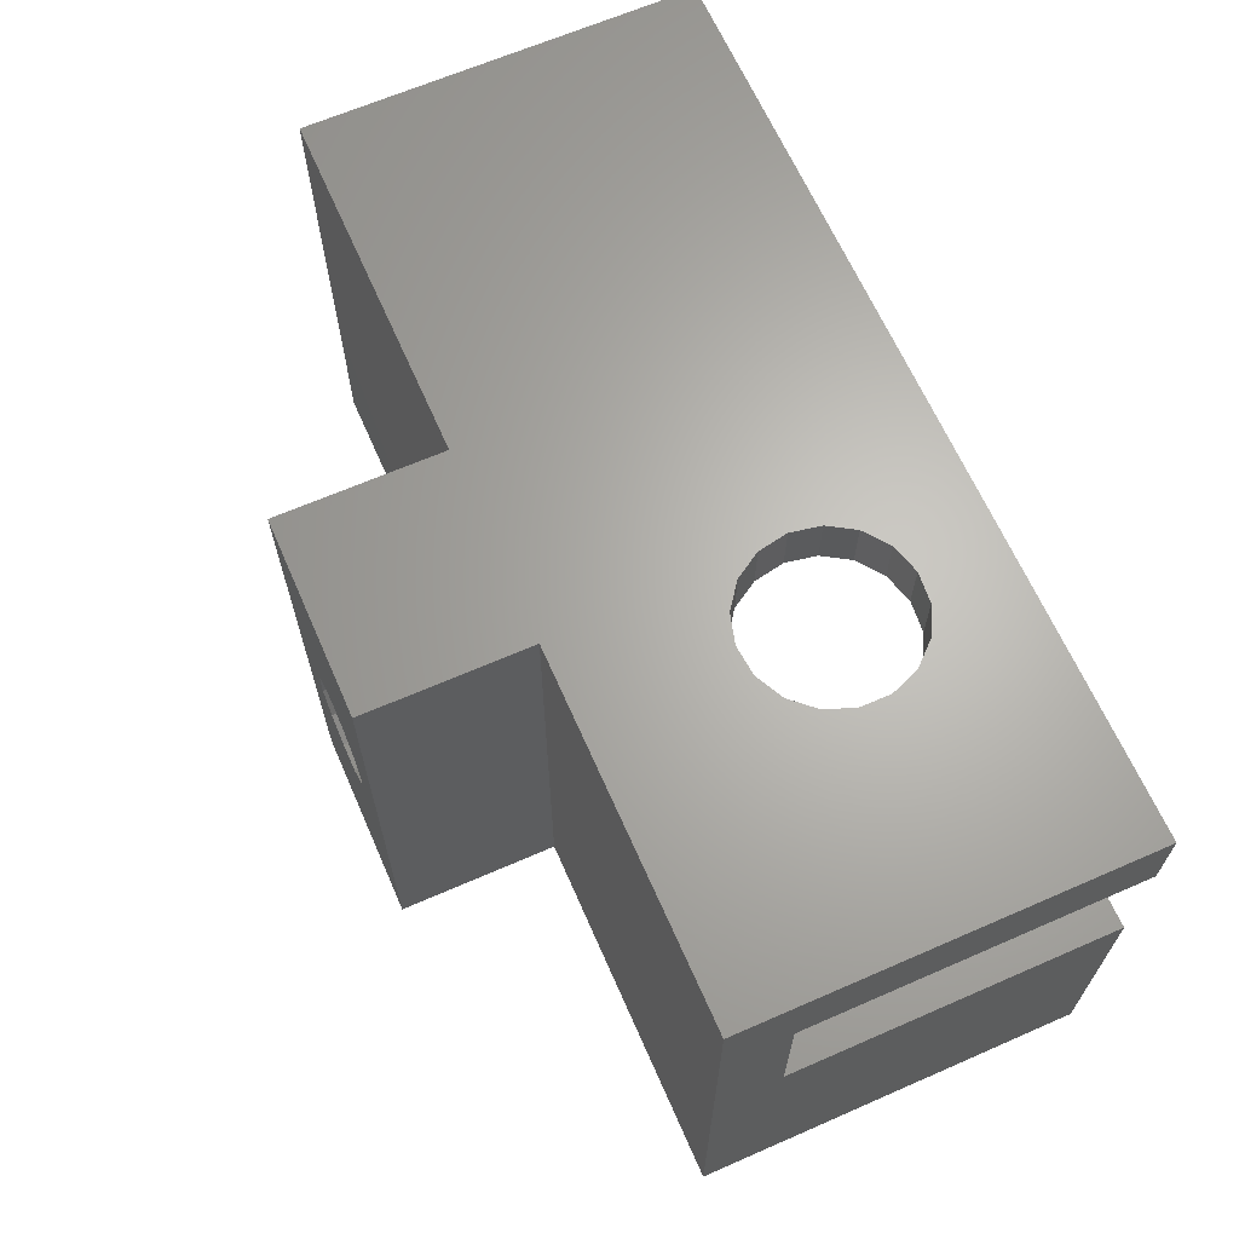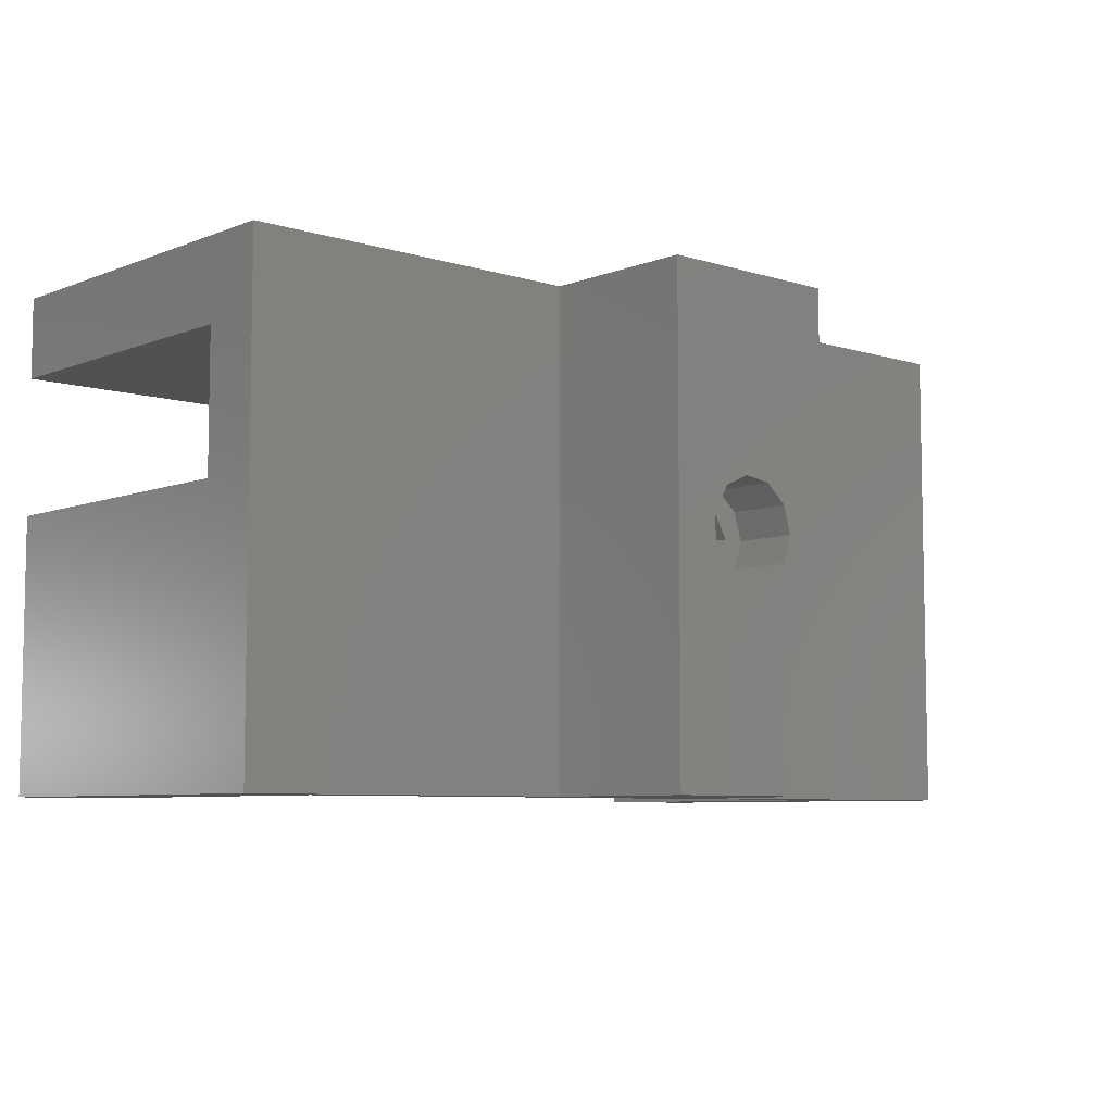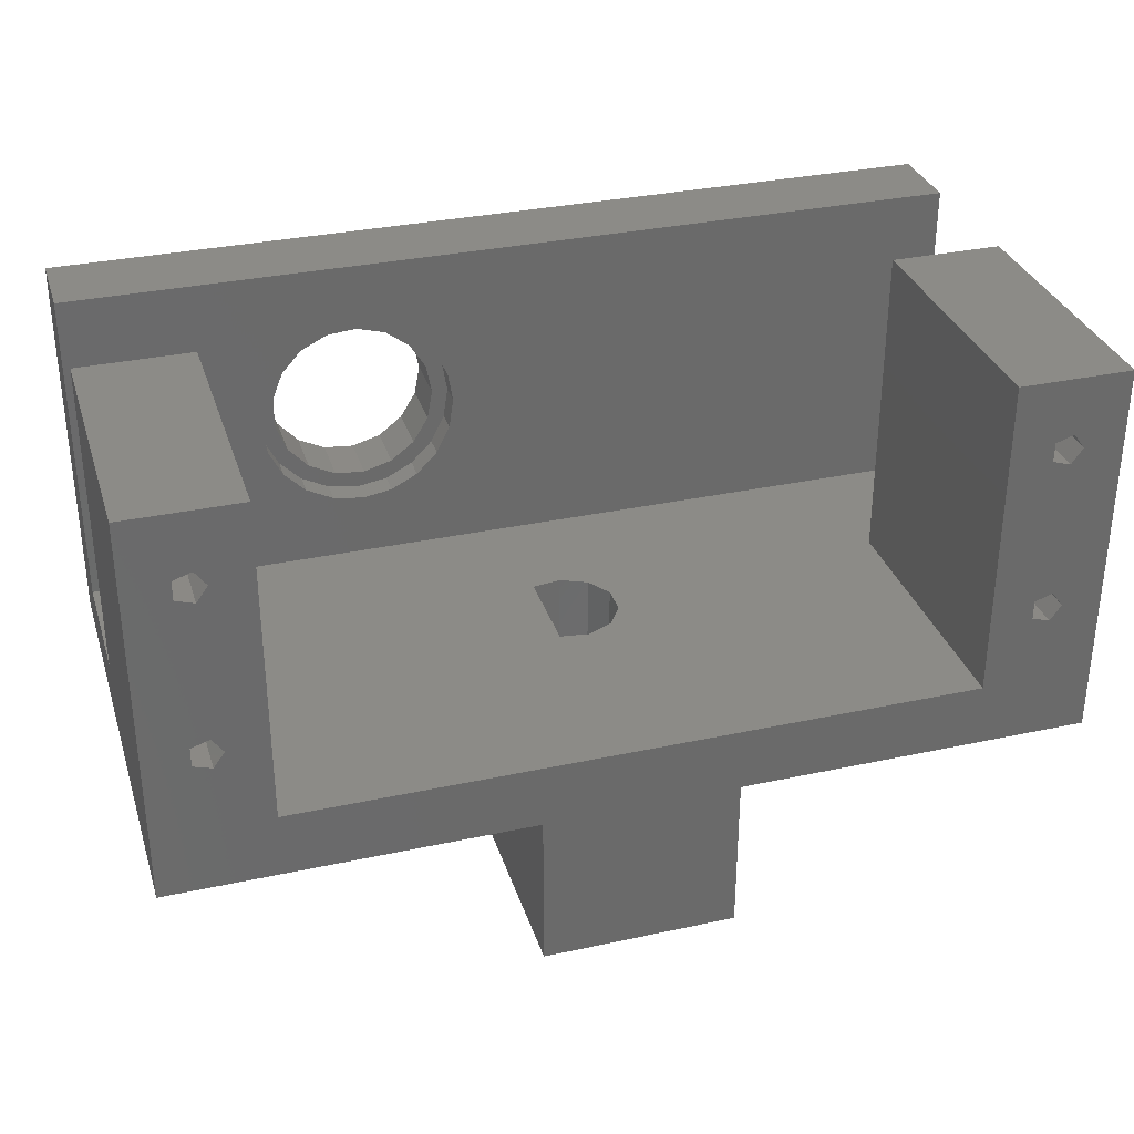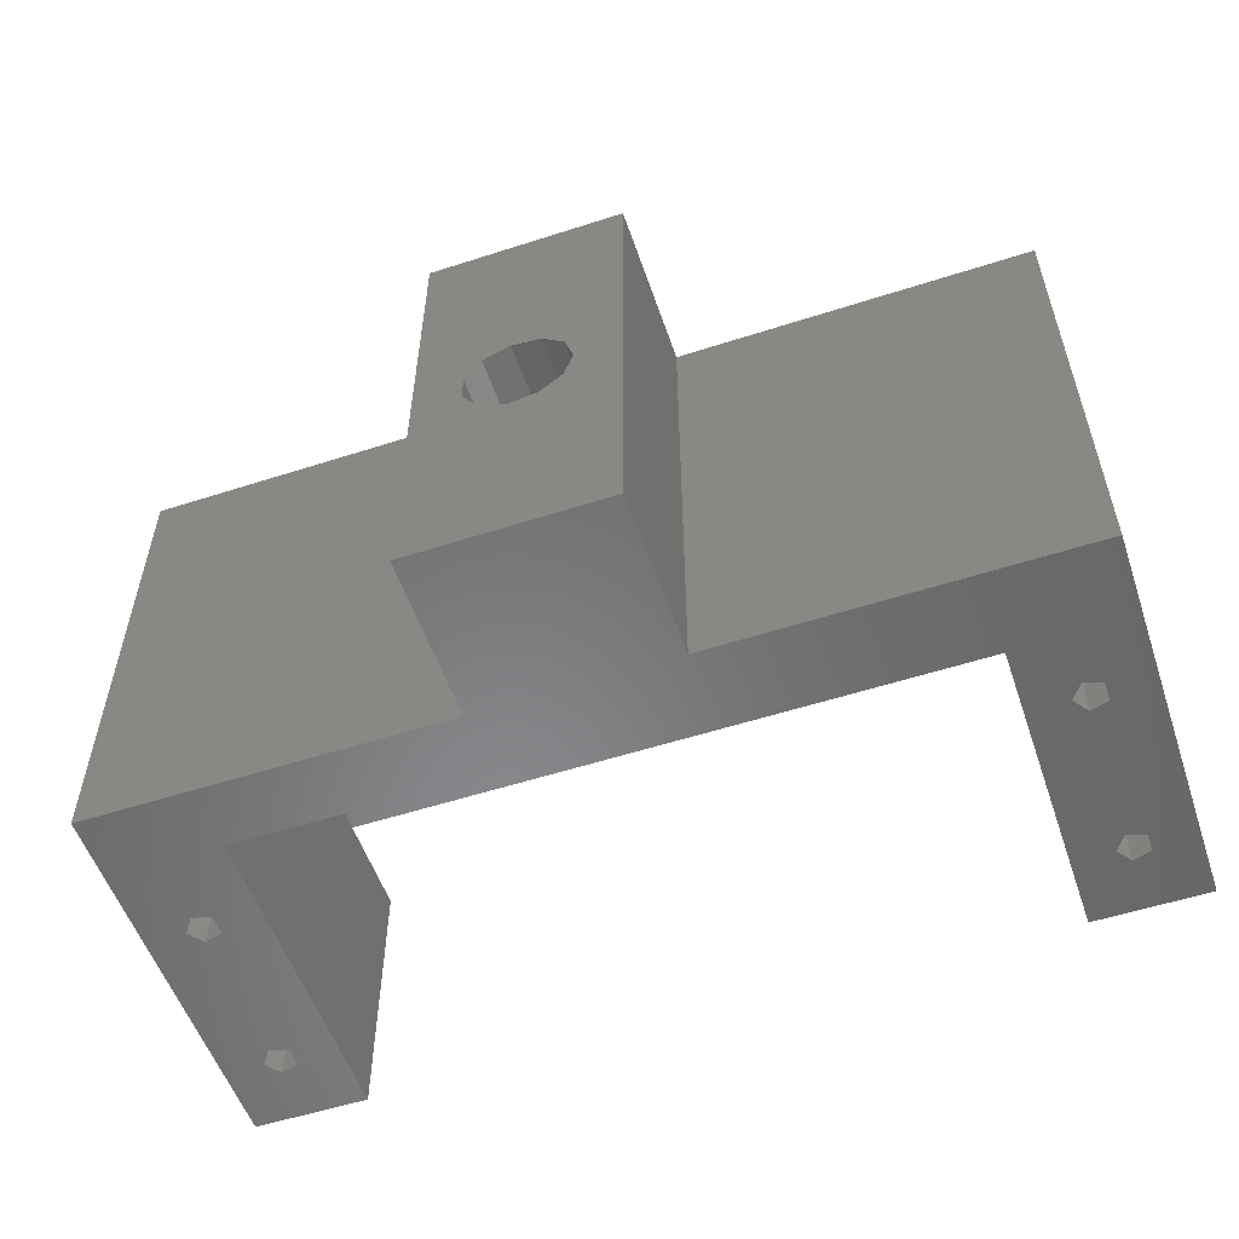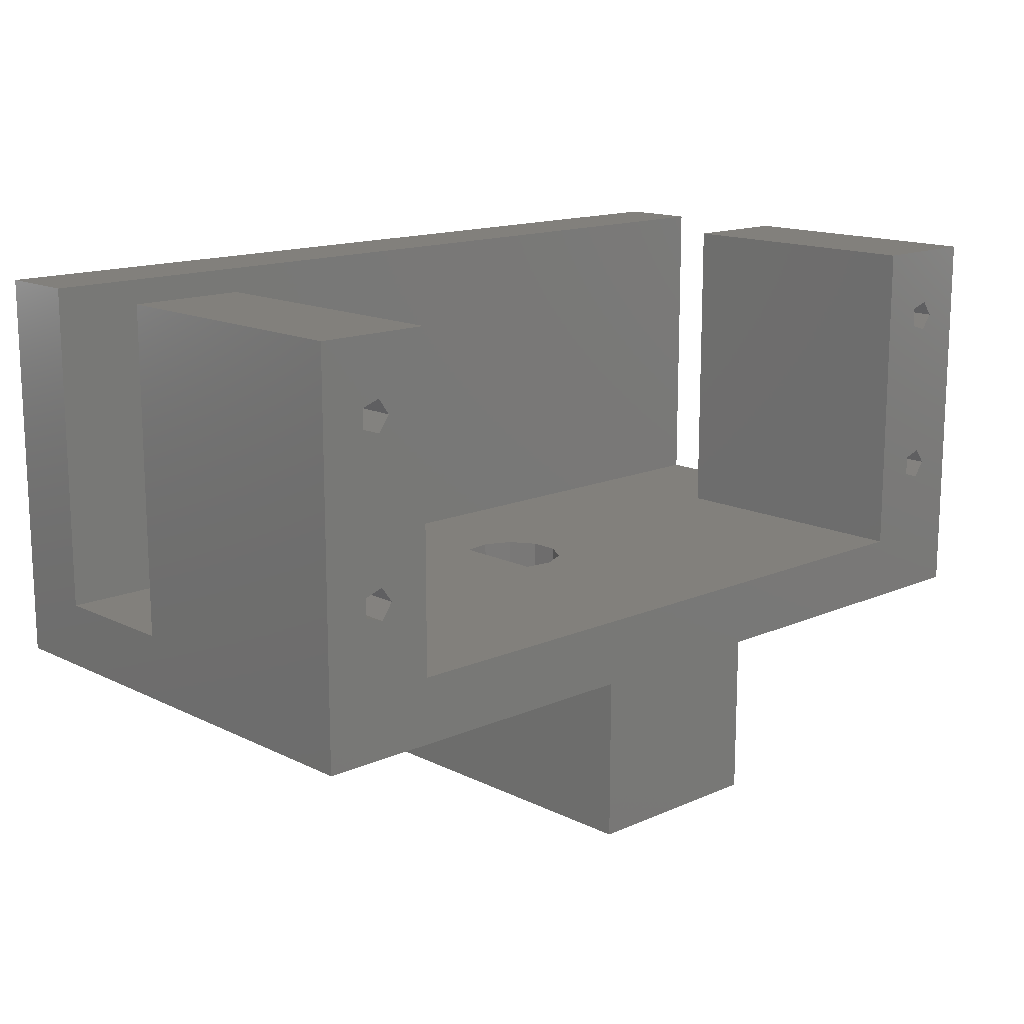
<metadata>
{"format":"stl","ext":"stl","renderer":"f3d","projection":"perspective","resolution":1024,"background":"white","views":[{"elev":65.4,"azim":-113.7,"up":"+Y"},{"elev":-6.9,"azim":138.2,"up":"+Y"},{"elev":32.5,"azim":-16.7,"up":"+Z"},{"elev":-55.0,"azim":-161.2,"up":"+Y"},{"elev":14.6,"azim":-43.4,"up":"+Z"}]}
</metadata>
<code>
# stl→obj: 239 verts, 502 faces
v 0 30.5 0
v 0 25.5 4
v 0 30.5 24
v 0 17 4
v 0 0 0
v 0 0 24
v 0 17 24
v 0 25.5 24
v 56 25.5 4
v 49 17 4
v 56 17 4
v 31.07 14.35 4
v 31.07 16.15 4
v 30.1 17.67 4
v 28.46 18.42 4
v 26.67 18.16 4
v 7 17 4
v 26.67 12.34 4
v 49 0 4
v 30.1 12.83 4
v 28.46 12.08 4
v 7 0 4
v 56 17 24
v 56 0 24
v 56 30.5 24
v 56 25.5 24
v 56 30.5 0
v 56 0 0
v 28 0 0
v 26.67 12.34 0
v 28 12.15 0
v 25.31 13.52 0
v 24.8 15.25 0
v 26.67 18.16 0
v 28 30.5 0
v 28 18.35 0
v 25.31 16.98 0
v 34 4.063e-15 0
v 34 0 0
v 34 30.5 0
v 3.809 0 20.45
v 7 0 24
v 2.691 0 20.09
v 2.691 0 18.91
v 3.809 0 9.951
v 3.809 0 18.55
v 2.691 0 9.588
v 3.809 0 8.049
v 2.691 0 8.412
v 4.5 0 19.5
v 4.5 0 9
v 22 0 -10
v 22 0 -1.332e-15
v 34 0 -10
v 49 0 24
v 52.81 0 20.45
v 51.69 0 20.09
v 51.69 0 18.91
v 52.81 0 9.951
v 52.81 0 18.55
v 51.69 0 9.588
v 51.69 0 8.412
v 52.81 0 8.049
v 53.5 0 19.5
v 53.5 0 9
v 17.5 25.5 20.1
v 15.62 25.5 19.8
v 13.91 25.5 18.93
v 12.56 25.5 17.59
v 11.7 25.5 15.88
v 11.68 25.5 15.78
v 11.4 25.5 14
v 11.42 25.5 13.9
v 11.7 25.5 12.12
v 15.62 25.5 8.199
v 17.5 25.5 7.9
v 13.91 25.5 9.065
v 12.56 25.5 10.41
v 19.39 25.5 19.8
v 21.09 25.5 18.93
v 22.43 25.5 17.59
v 23.3 25.5 15.88
v 23.32 25.5 15.78
v 23.6 25.5 14
v 23.58 25.5 13.9
v 23.3 25.5 12.12
v 22.43 25.5 10.41
v 21.09 25.5 9.065
v 19.39 25.5 8.199
v 7 17 24
v 3.809 17 20.45
v 4.5 17 19.5
v 3.809 17 9.951
v 3.809 17 18.55
v 4.5 17 9
v 3.809 17 8.049
v 2.691 17 20.09
v 2.691 17 18.91
v 2.691 17 9.588
v 2.691 17 8.412
v 49 17 24
v 52.81 17 20.45
v 53.5 17 19.5
v 52.81 17 9.951
v 52.81 17 18.55
v 53.5 17 9
v 52.81 17 8.049
v 51.69 17 20.09
v 51.69 17 18.91
v 51.69 17 9.588
v 51.69 17 8.412
v 34 30.5 -10
v 22 30.5 -10
v 22 30.5 -1.332e-15
v 17.97 30.5 19.08
v 19.77 30.5 18.57
v 21.27 30.5 17.44
v 22.26 30.5 15.84
v 22.52 30.5 14.45
v 22.6 30.5 14
v 22.34 30.5 12.61
v 22.26 30.5 12.16
v 21.27 30.5 10.56
v 16.1 30.5 18.91
v 14.43 30.5 18.07
v 13.16 30.5 16.68
v 12.49 30.5 14.94
v 12.49 30.5 13.06
v 13.16 30.5 11.32
v 14.43 30.5 9.93
v 19.77 30.5 9.435
v 17.97 30.5 8.922
v 16.1 30.5 9.095
v 26.67 18.16 -2.952e-16
v 25.31 16.98 -5.977e-16
v 24.8 15.25 -7.105e-16
v 26.67 12.34 -2.952e-16
v 25.31 13.52 -5.977e-16
v 31.07 14.35 -10
v 30.1 12.83 -10
v 29.13 12.39 -10
v 31.07 16.15 -10
v 30.1 17.67 -10
v 28.46 18.42 -10
v 26.84 18.19 -10
v 28.46 12.08 -10
v 26.67 12.34 -10
v 25.31 13.52 -10
v 24.8 15.25 -10
v 26.67 18.16 -10
v 25.31 16.98 -10
v 24.8 15.25 -6
v 25.31 16.98 -6
v 26.57 14.44 -6
v 26.1 15.25 -6
v 26.57 16.06 -6
v 30.1 12.83 -6
v 29.9 15.25 -6
v 30.1 17.67 -6
v 28.95 13.6 -6
v 28.4 13.6 -6
v 28.95 16.9 -6
v 28.4 16.9 -6
v 28.46 18.42 -6
v 26.67 18.16 -6
v 31.07 16.15 -6
v 31.07 14.35 -6
v 27.05 13.6 -6
v 25.31 13.52 -6
v 27.05 16.9 -6
v 26.67 12.34 -6
v 28.46 12.08 -6
v 25.31 16.98 -3
v 24.8 15.25 -3
v 31.07 14.35 -3
v 31.07 16.15 0
v 31.07 16.15 -3
v 31.07 14.35 0
v 28.46 18.42 -3
v 27.05 16.9 -3
v 28.46 16.9 -3
v 26.67 18.16 -3
v 26.1 15.25 -3
v 27.05 13.6 -3
v 28.46 12.08 -3
v 28.46 13.6 -3
v 26.67 12.34 -3
v 25.31 13.52 -3
v 29.9 15.25 -3
v 28.95 16.9 -3
v 28.95 13.6 -3
v 30.1 12.83 -3
v 30.1 12.83 0
v 28.46 18.42 0
v 30.1 17.67 0
v 30.1 17.67 -3
v 28.46 12.08 0
v 22.33 27 12.55
v 22.26 27 12.16
v 22.6 27 14
v 19.77 27 9.435
v 17.97 27 8.922
v 12.49 27 14.94
v 12.49 27 13.06
v 22.53 27 14.4
v 16.1 27 18.91
v 17.97 27 19.08
v 21.27 27 10.56
v 16.1 27 9.095
v 14.43 27 9.93
v 13.16 27 11.32
v 19.77 27 18.57
v 21.27 27 17.44
v 13.16 27 16.68
v 14.43 27 18.07
v 22.26 27 15.84
v 23.3 27 12.12
v 23.6 27 14
v 15.62 27 8.199
v 17.5 27 7.9
v 13.91 27 9.065
v 23.3 27 15.88
v 17.5 27 20.1
v 15.62 27 19.8
v 22.43 27 10.41
v 21.09 27 9.065
v 19.39 27 8.199
v 21.09 27 18.93
v 22.43 27 17.59
v 11.7 27 15.88
v 12.56 27 17.59
v 13.91 27 18.93
v 11.4 27 14
v 12.56 27 10.41
v 11.7 27 12.12
v 19.39 27 19.8
v 24.8 15.25 4
v 25.31 16.98 4
v 25.31 13.52 4
f 1 2 3
f 1 4 2
f 5 4 1
f 6 4 5
f 4 6 7
f 3 2 8
f 9 10 11
f 12 10 13
f 14 10 9
f 10 14 13
f 9 15 14
f 2 15 9
f 16 17 18
f 15 2 16
f 16 2 17
f 17 2 4
f 10 12 19
f 20 19 12
f 21 19 20
f 22 21 18
f 22 18 17
f 21 22 19
f 23 24 11
f 9 25 26
f 25 9 27
f 11 27 9
f 11 28 27
f 28 11 24
f 29 30 31
f 29 32 30
f 5 32 29
f 32 5 33
f 34 35 36
f 37 35 34
f 1 37 33
f 1 33 5
f 37 1 35
f 38 28 39
f 28 38 27
f 27 38 40
f 6 41 42
f 6 43 41
f 6 44 43
f 44 45 46
f 47 44 6
f 44 47 45
f 5 47 6
f 5 48 49
f 29 22 5
f 48 5 22
f 47 5 49
f 50 42 41
f 45 50 46
f 51 50 45
f 50 51 42
f 51 22 42
f 22 51 48
f 52 29 53
f 54 29 52
f 29 54 39
f 55 56 24
f 55 57 56
f 55 58 57
f 58 59 60
f 61 58 55
f 58 61 59
f 19 61 55
f 62 19 63
f 61 19 62
f 64 24 56
f 59 64 60
f 65 64 59
f 64 65 24
f 22 29 19
f 39 19 29
f 65 28 24
f 63 28 65
f 19 28 63
f 28 19 39
f 8 66 26
f 8 67 66
f 8 68 67
f 8 69 68
f 8 70 69
f 8 71 70
f 8 72 71
f 2 72 8
f 72 2 73
f 73 2 74
f 75 2 76
f 77 2 75
f 78 2 77
f 74 2 78
f 79 26 66
f 80 26 79
f 81 26 80
f 82 26 81
f 83 26 82
f 84 26 83
f 9 84 85
f 9 85 86
f 9 86 87
f 9 87 88
f 9 88 89
f 9 76 2
f 84 9 26
f 76 9 89
f 7 42 90
f 42 7 6
f 42 17 90
f 17 42 22
f 90 91 7
f 90 92 91
f 92 93 94
f 95 92 90
f 92 95 93
f 95 17 96
f 17 95 90
f 97 7 91
f 98 7 97
f 93 98 94
f 99 98 93
f 98 99 7
f 4 99 100
f 4 96 17
f 99 4 7
f 96 4 100
f 19 101 10
f 101 19 55
f 101 24 23
f 24 101 55
f 23 102 101
f 23 103 102
f 103 104 105
f 106 103 23
f 103 106 104
f 106 11 107
f 11 106 23
f 108 101 102
f 109 101 108
f 104 109 105
f 110 109 104
f 109 110 101
f 10 110 111
f 10 107 11
f 110 10 101
f 107 10 111
f 3 26 25
f 26 3 8
f 112 35 40
f 113 35 112
f 35 113 114
f 25 115 3
f 25 116 115
f 25 117 116
f 25 118 117
f 25 119 118
f 25 120 119
f 40 120 25
f 120 40 121
f 121 40 122
f 35 122 40
f 122 35 123
f 40 25 27
f 124 3 115
f 125 3 124
f 126 3 125
f 127 3 126
f 128 3 127
f 1 128 129
f 1 129 130
f 123 35 131
f 131 35 132
f 132 35 133
f 1 133 35
f 128 1 3
f 133 1 130
f 95 96 48
f 51 95 48
f 100 48 96
f 48 100 49
f 47 100 99
f 100 47 49
f 95 51 93
f 93 51 45
f 47 93 45
f 93 47 99
f 92 94 46
f 50 92 46
f 98 46 94
f 46 98 44
f 43 91 41
f 91 43 97
f 43 98 97
f 98 43 44
f 92 50 91
f 91 50 41
f 106 107 63
f 65 106 63
f 111 63 107
f 63 111 62
f 61 104 59
f 104 61 110
f 61 111 110
f 111 61 62
f 106 65 104
f 104 65 59
f 103 105 60
f 64 103 60
f 109 60 105
f 60 109 58
f 57 109 108
f 109 57 58
f 103 64 102
f 102 64 56
f 57 102 56
f 102 57 108
f 35 134 36
f 114 134 35
f 134 114 135
f 135 114 136
f 31 137 29
f 53 137 138
f 53 138 136
f 137 53 29
f 53 136 114
f 40 38 112
f 52 114 113
f 114 52 53
f 54 38 39
f 38 54 112
f 54 139 112
f 54 140 139
f 140 54 141
f 142 112 139
f 143 112 142
f 144 112 143
f 113 144 145
f 144 113 112
f 54 146 141
f 52 146 54
f 146 52 147
f 148 52 149
f 147 52 148
f 150 113 145
f 151 113 150
f 149 113 151
f 113 149 52
f 152 151 153
f 151 152 149
f 154 152 155
f 156 155 152
f 157 158 159
f 157 160 158
f 160 157 161
f 162 159 158
f 159 162 163
f 164 159 165
f 157 166 167
f 166 157 159
f 139 166 142
f 166 139 167
f 144 159 164
f 159 144 143
f 165 159 153
f 157 168 161
f 169 168 157
f 169 154 168
f 154 169 152
f 170 159 163
f 170 153 159
f 156 153 170
f 153 156 152
f 140 167 139
f 167 140 157
f 151 165 153
f 165 151 150
f 157 171 169
f 146 171 172
f 171 146 147
f 147 169 171
f 169 147 148
f 142 159 143
f 159 142 166
f 145 165 150
f 165 145 164
f 164 145 144
f 157 172 171
f 141 157 140
f 157 141 172
f 172 141 146
f 169 149 152
f 149 169 148
f 136 173 135
f 173 136 174
f 175 176 177
f 176 175 178
f 179 180 181
f 182 180 179
f 173 180 182
f 180 173 183
f 184 185 186
f 184 187 185
f 188 184 183
f 174 183 173
f 184 188 187
f 183 174 188
f 177 189 175
f 177 190 189
f 179 190 177
f 190 179 181
f 191 175 189
f 191 185 175
f 185 191 186
f 173 134 135
f 134 173 182
f 192 178 175
f 178 192 193
f 138 174 136
f 174 138 188
f 182 36 134
f 179 36 182
f 36 179 194
f 177 195 196
f 195 177 176
f 194 196 195
f 196 194 179
f 192 175 185
f 187 138 137
f 138 187 188
f 177 196 179
f 185 31 197
f 187 31 185
f 31 187 137
f 192 197 193
f 197 192 185
f 180 156 170
f 183 156 180
f 156 183 155
f 158 190 162
f 190 158 189
f 163 181 180
f 163 180 170
f 181 163 162
f 190 181 162
f 183 154 155
f 184 154 183
f 154 184 168
f 160 186 191
f 161 186 160
f 186 161 184
f 184 161 168
f 160 189 158
f 189 160 191
f 198 122 199
f 122 198 121
f 200 121 198
f 121 200 120
f 132 201 131
f 201 132 202
f 203 128 127
f 128 203 204
f 205 120 200
f 120 205 119
f 206 115 207
f 115 206 124
f 131 208 123
f 208 131 201
f 208 122 123
f 122 208 199
f 133 202 132
f 202 133 209
f 130 209 133
f 209 130 210
f 211 130 129
f 130 211 210
f 212 117 213
f 117 212 116
f 207 116 212
f 116 207 115
f 214 127 126
f 127 214 203
f 215 124 206
f 124 215 125
f 215 126 125
f 126 215 214
f 204 129 128
f 129 204 211
f 216 117 118
f 117 216 213
f 216 119 205
f 119 216 118
f 85 217 86
f 217 85 218
f 84 218 85
f 219 76 220
f 76 219 75
f 221 75 219
f 75 221 77
f 83 218 84
f 218 83 222
f 67 223 66
f 223 67 224
f 88 225 226
f 225 88 87
f 87 217 225
f 217 87 86
f 220 89 227
f 89 220 76
f 81 228 229
f 228 81 80
f 69 230 231
f 230 69 70
f 68 224 67
f 224 68 232
f 227 88 226
f 88 227 89
f 71 233 230
f 233 71 72
f 74 234 235
f 234 74 78
f 66 236 79
f 236 66 223
f 82 229 222
f 229 82 81
f 222 83 82
f 79 228 80
f 228 79 236
f 68 231 232
f 231 68 69
f 230 70 71
f 78 221 234
f 221 78 77
f 73 233 72
f 73 235 233
f 235 73 74
f 206 223 224
f 223 207 236
f 215 224 232
f 223 206 207
f 224 215 206
f 231 215 232
f 231 214 215
f 230 214 231
f 230 203 214
f 233 203 230
f 233 204 203
f 235 204 233
f 235 211 204
f 234 211 235
f 234 210 211
f 221 210 234
f 219 210 221
f 210 219 209
f 220 209 219
f 212 236 207
f 236 212 228
f 213 228 212
f 228 213 229
f 216 229 213
f 229 216 222
f 205 222 216
f 218 205 200
f 205 218 222
f 198 218 200
f 217 198 199
f 198 217 218
f 225 199 208
f 199 225 217
f 226 208 201
f 208 226 225
f 227 201 202
f 209 220 202
f 201 227 226
f 202 220 227
f 237 37 238
f 37 237 33
f 178 13 176
f 178 12 13
f 36 16 34
f 16 36 15
f 15 36 194
f 238 16 237
f 16 18 237
f 31 21 197
f 21 31 18
f 18 31 30
f 37 16 238
f 16 37 34
f 176 14 195
f 14 176 13
f 194 14 15
f 14 194 195
f 18 239 237
f 239 33 237
f 33 239 32
f 30 239 18
f 239 30 32
f 193 12 178
f 12 193 20
f 193 21 20
f 21 193 197

</code>
